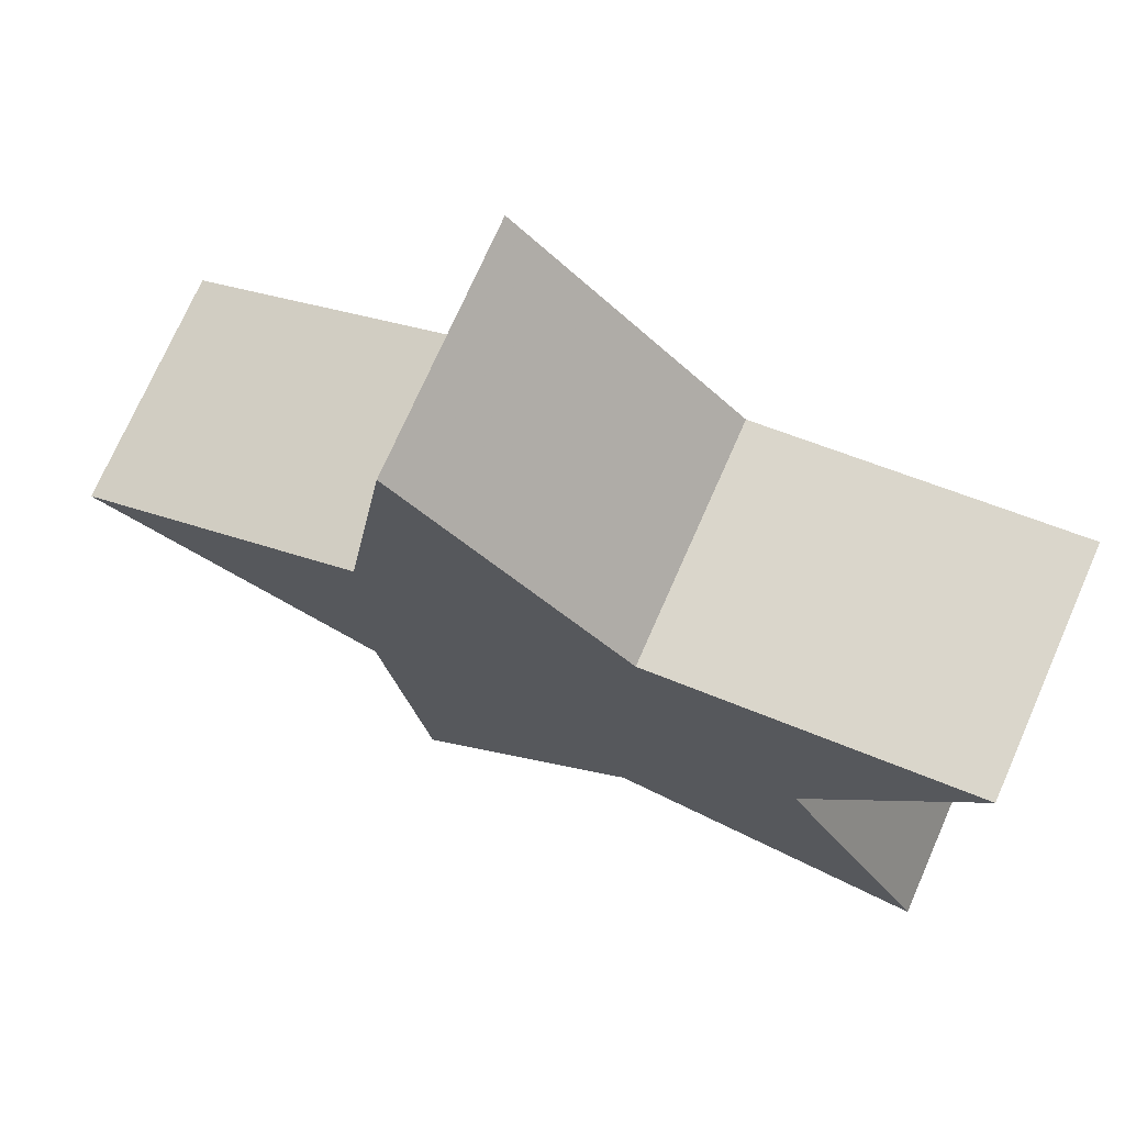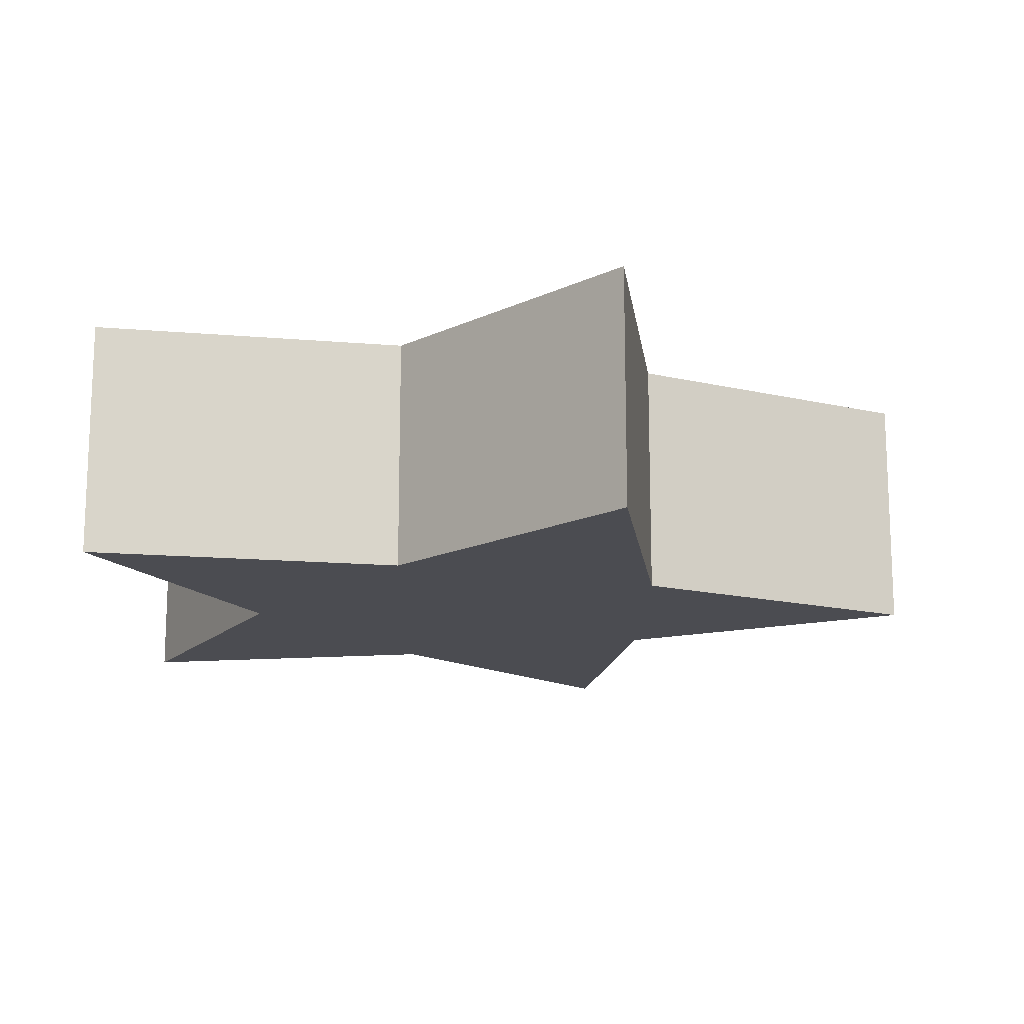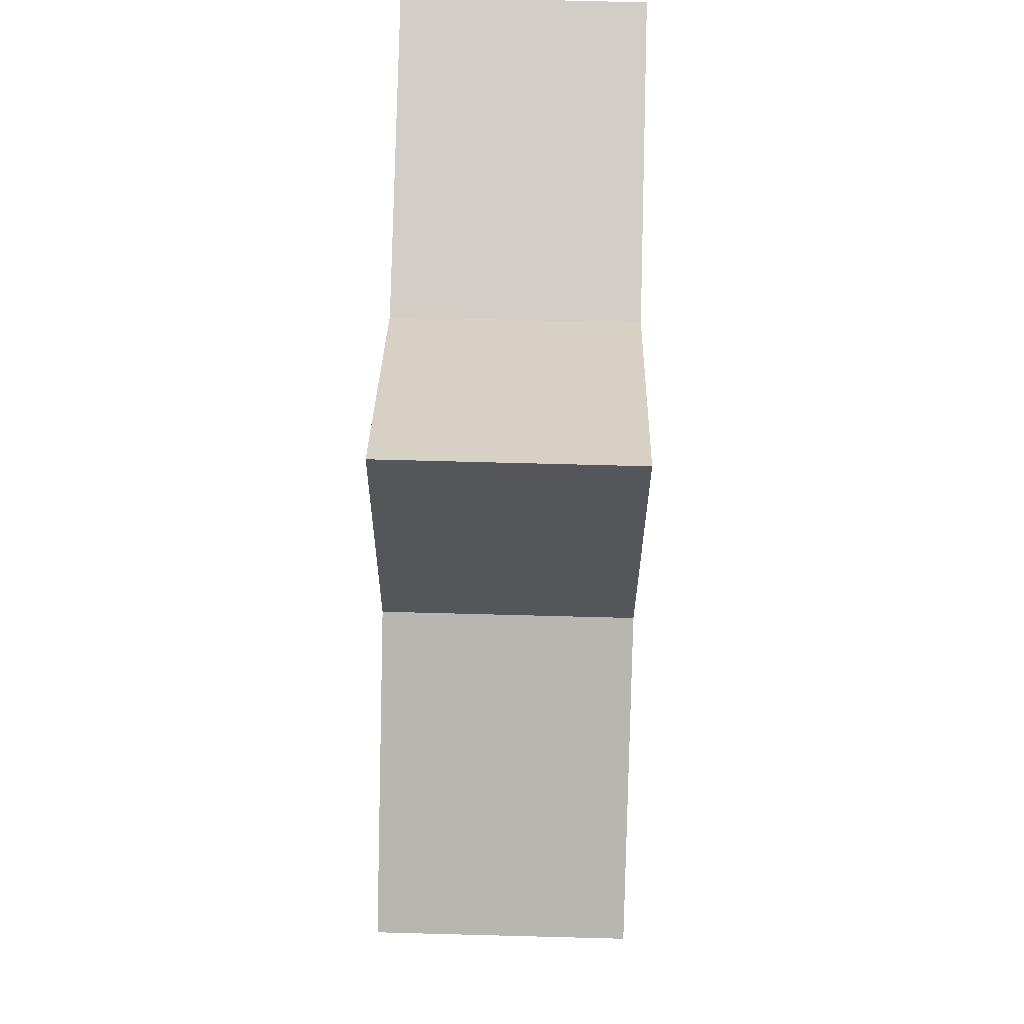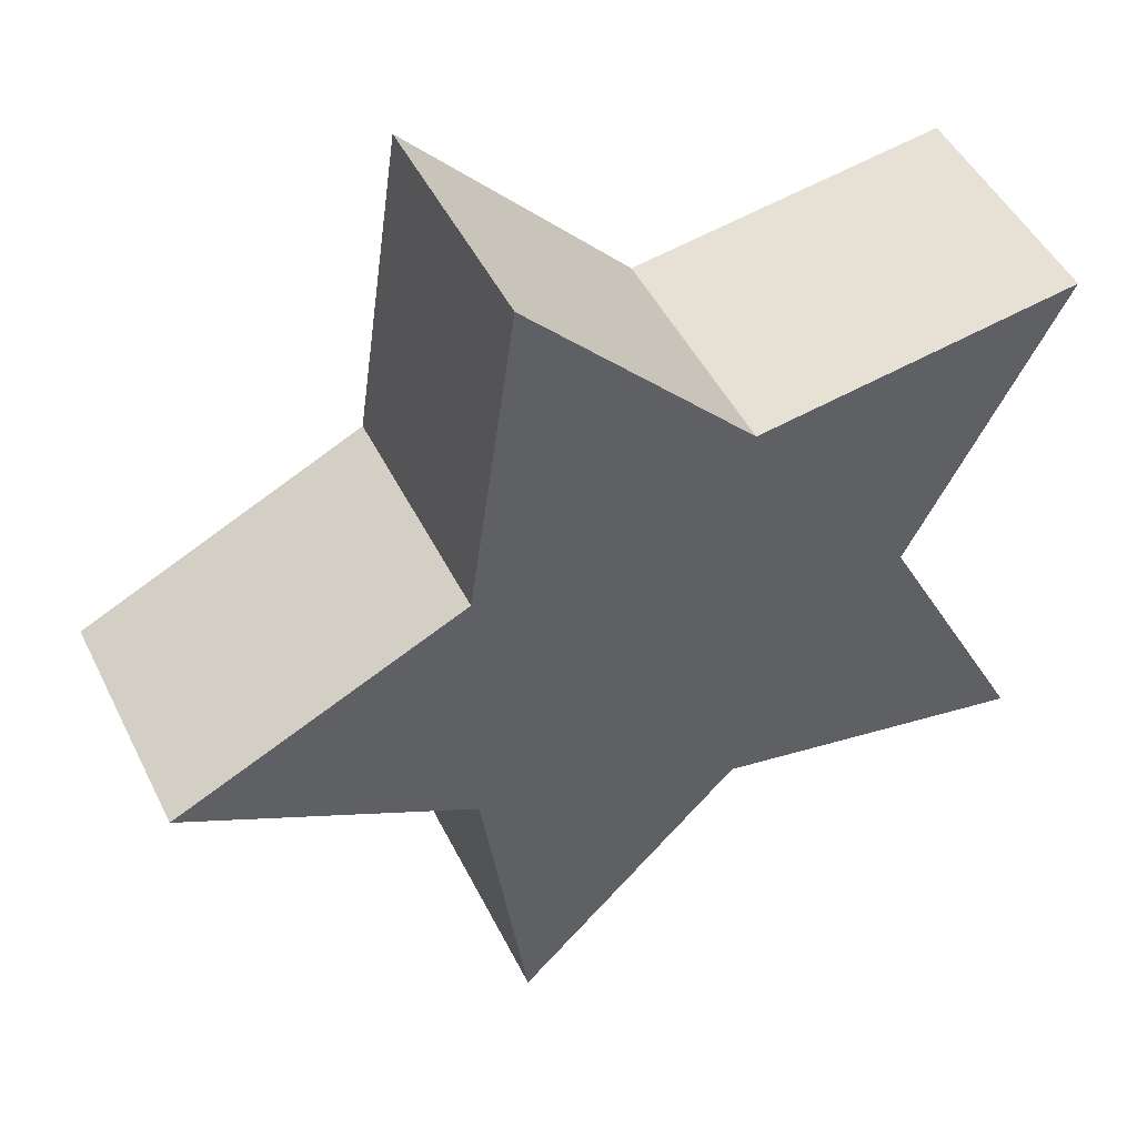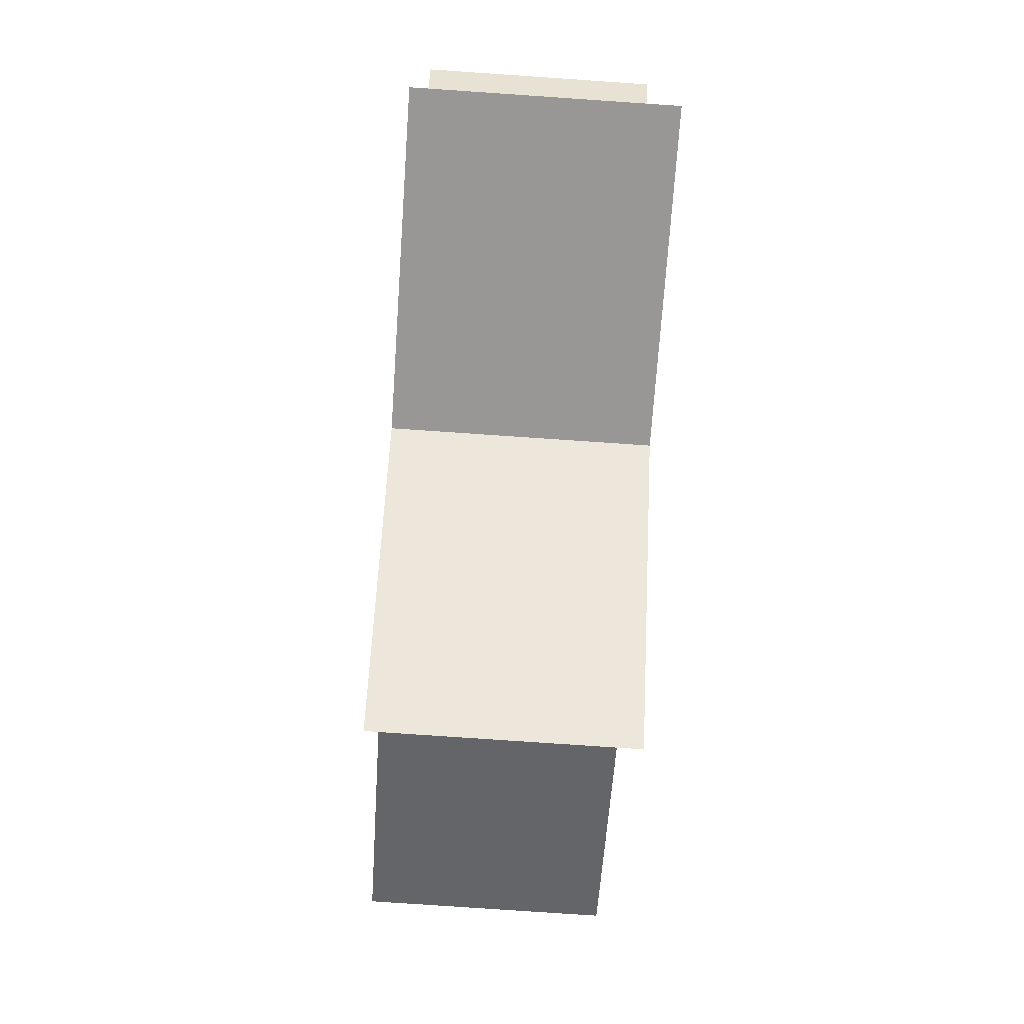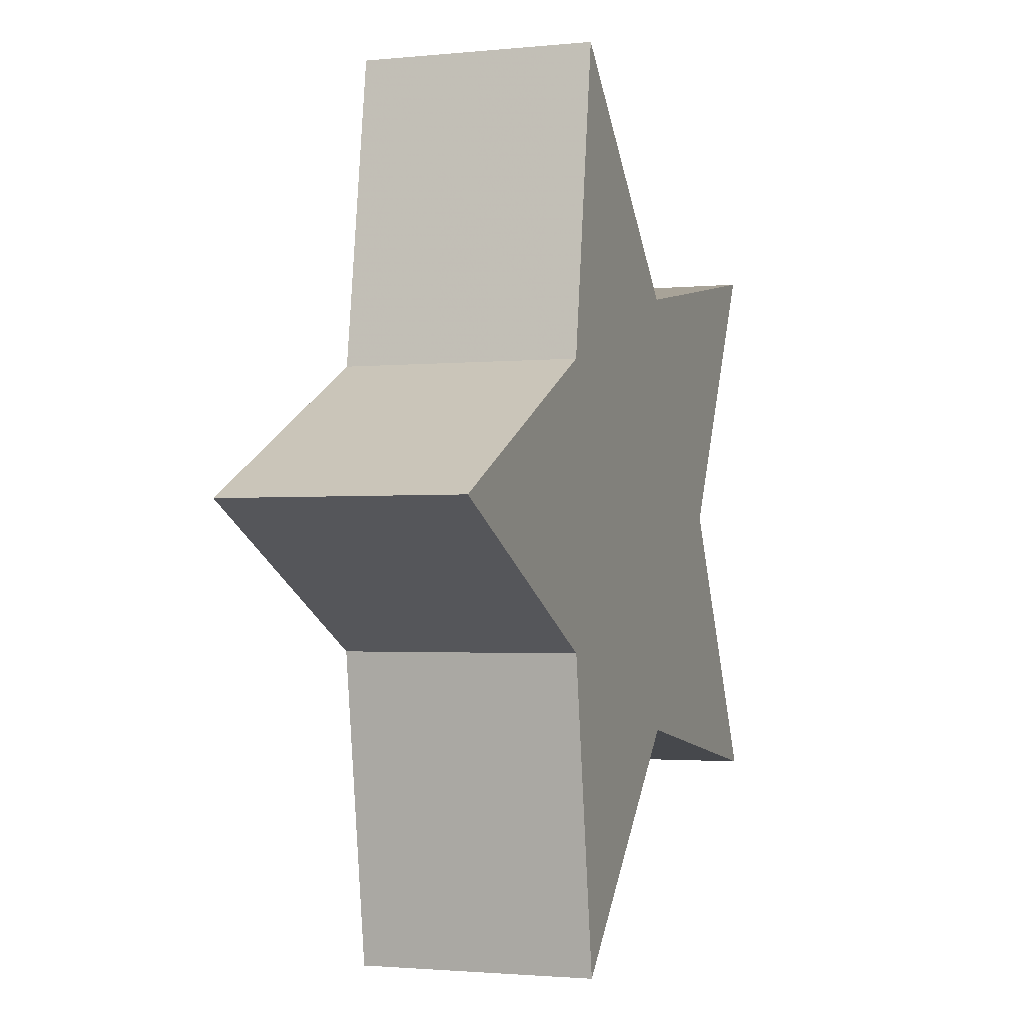
<metadata>
{"format":"obj","ext":"obj","renderer":"f3d","projection":"perspective","resolution":1024,"background":"white","views":[{"elev":73.6,"azim":23.8,"up":"+Y"},{"elev":-15.3,"azim":179.4,"up":"+Z"},{"elev":72.3,"azim":-88.5,"up":"+Y"},{"elev":47.5,"azim":-25.4,"up":"+Y"},{"elev":-78.0,"azim":86.1,"up":"+Y"},{"elev":-1.9,"azim":-69.8,"up":"+Y"}]}
</metadata>
<code>
o Star.001
v 0 -0 0.25
v 0 0 -0.25
v 0.5 -0 0.25
v 0.5 0 -0.25
v 0.809 0.5878 0.25
v 0.809 0.5878 -0.25
v 0.1545 0.4755 0.25
v 0.1545 0.4755 -0.25
v -0.309 0.9511 0.25
v -0.309 0.9511 -0.25
v -0.4045 0.2939 0.25
v -0.4045 0.2939 -0.25
v -1 0 0.25
v -1 0 -0.25
v -0.4045 -0.2939 0.25
v -0.4045 -0.2939 -0.25
v -0.309 -0.9511 0.25
v -0.309 -0.9511 -0.25
v 0.1545 -0.4755 0.25
v 0.1545 -0.4755 -0.25
v 0.809 -0.5878 0.25
v 0.809 -0.5878 -0.25
f 6 3 4
f 8 5 6
f 10 7 8
f 10 11 9
f 14 11 12
f 14 15 13
f 18 15 16
f 20 17 18
f 20 21 19
f 6 5 3
f 21 22 4
f 20 22 21
f 20 19 17
f 18 17 15
f 14 16 15
f 14 13 11
f 10 12 11
f 10 9 7
f 8 7 5
f 21 4 3
f 3 1 21
f 1 3 5
f 1 5 7
f 1 7 9
f 1 9 11
f 1 11 13
f 1 13 15
f 1 15 17
f 1 17 19
f 1 19 21
f 2 4 22
f 4 2 6
f 6 2 8
f 8 2 10
f 10 2 12
f 12 2 14
f 14 2 16
f 16 2 18
f 18 2 20
f 20 2 22

</code>
